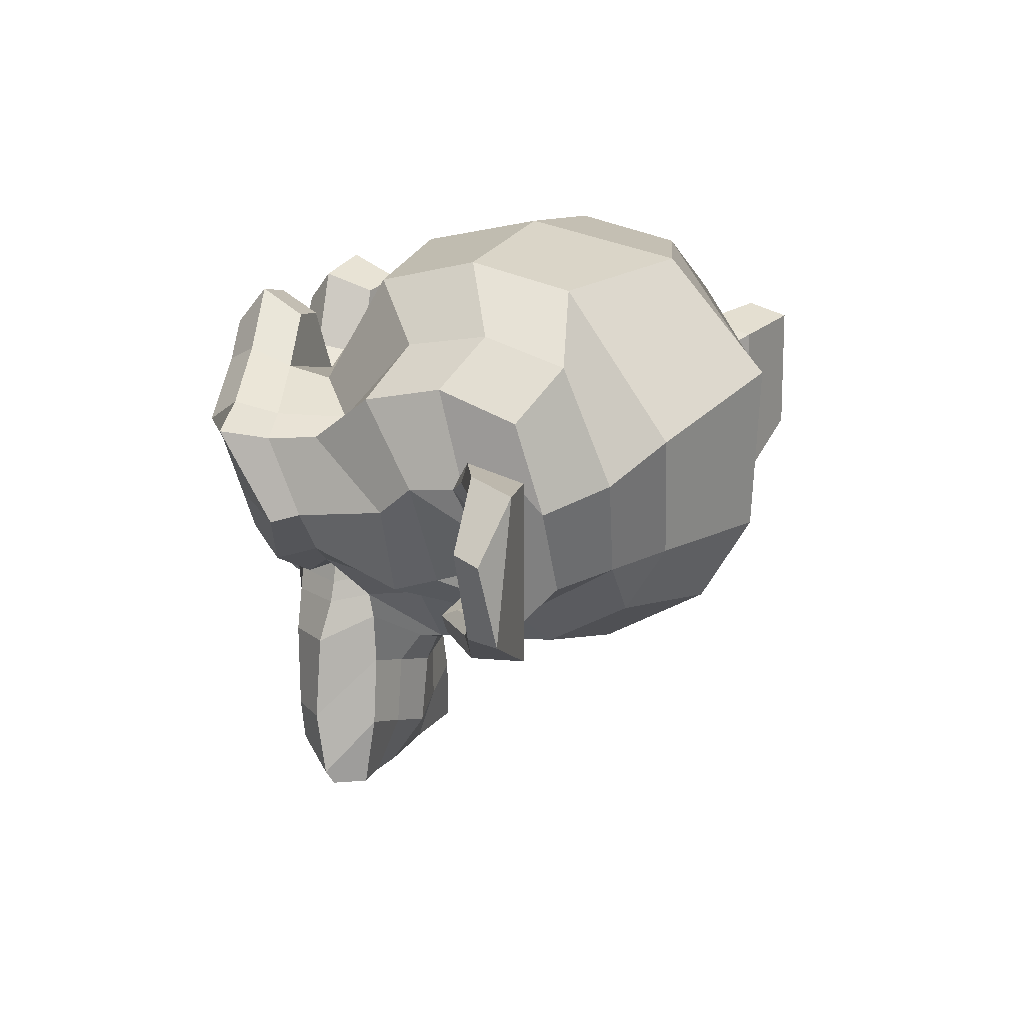
<metadata>
{"format":"obj","ext":"obj","renderer":"f3d","projection":"perspective","resolution":1024,"background":"white","views":[{"elev":17.4,"azim":113.7,"up":"+Y"}]}
</metadata>
<code>
o Suzanne
v 0.4375 0.1641 0.7656
v -0.4375 0.1641 0.7656
v 0.5 0.09375 0.6875
v -0.5 0.09375 0.6875
v 0.5469 0.05469 0.5781
v -0.5469 0.05469 0.5781
v 0.3516 -0.02344 0.6172
v -0.3516 -0.02344 0.6172
v 0.3516 0.03125 0.7188
v -0.3516 0.03125 0.7188
v 0.3516 0.1328 0.7812
v -0.3516 0.1328 0.7812
v 0.2734 0.1641 0.7969
v -0.2734 0.1641 0.7969
v 0.2031 0.09375 0.7422
v -0.2031 0.09375 0.7422
v 0.1562 0.05469 0.6484
v -0.1562 0.05469 0.6484
v 0.07812 0.2422 0.6562
v -0.07812 0.2422 0.6562
v 0.1406 0.2422 0.7422
v -0.1406 0.2422 0.7422
v 0.2422 0.2422 0.7969
v -0.2422 0.2422 0.7969
v 0.2734 0.3281 0.7969
v -0.2734 0.3281 0.7969
v 0.2031 0.3906 0.7422
v -0.2031 0.3906 0.7422
v 0.1562 0.4375 0.6484
v -0.1562 0.4375 0.6484
v 0.3516 0.5156 0.6172
v -0.3516 0.5156 0.6172
v 0.3516 0.4531 0.7188
v -0.3516 0.4531 0.7188
v 0.3516 0.3594 0.7812
v -0.3516 0.3594 0.7812
v 0.4375 0.3281 0.7656
v -0.4375 0.3281 0.7656
v 0.5 0.3906 0.6875
v -0.5 0.3906 0.6875
v 0.5469 0.4375 0.5781
v -0.5469 0.4375 0.5781
v 0.625 0.2422 0.5625
v -0.625 0.2422 0.5625
v 0.5625 0.2422 0.6719
v -0.5625 0.2422 0.6719
v 0.4688 0.2422 0.7578
v -0.4688 0.2422 0.7578
v 0.4766 0.2422 0.7734
v -0.4766 0.2422 0.7734
v 0.4453 0.3359 0.7812
v -0.4453 0.3359 0.7812
v 0.3516 0.375 0.8047
v -0.3516 0.375 0.8047
v 0.2656 0.3359 0.8203
v -0.2656 0.3359 0.8203
v 0.2266 0.2422 0.8203
v -0.2266 0.2422 0.8203
v 0.2656 0.1562 0.8203
v -0.2656 0.1562 0.8203
v 0.3516 0.2422 0.8281
v -0.3516 0.2422 0.8281
v 0.3516 0.1172 0.8047
v -0.3516 0.1172 0.8047
v 0.4453 0.1562 0.7812
v -0.4453 0.1562 0.7812
v 0 0.4297 0.7422
v 0 0.3516 0.8203
v 0 -0.6797 0.7344
v 0 -0.3203 0.7812
v 0 -0.1875 0.7969
v 0 -0.7734 0.7188
v 0 0.4062 0.6016
v 0 0.5703 0.5703
v 0 0.8984 -0.5469
v 0 0.5625 -0.8516
v 0 0.07031 -0.8281
v 0 -0.3828 -0.3516
v 0.2031 -0.1875 0.5625
v -0.2031 -0.1875 0.5625
v 0.3125 -0.4375 0.5703
v -0.3125 -0.4375 0.5703
v 0.3516 -0.6953 0.5703
v -0.3516 -0.6953 0.5703
v 0.3672 -0.8906 0.5312
v -0.3672 -0.8906 0.5312
v 0.3281 -0.9453 0.5234
v -0.3281 -0.9453 0.5234
v 0.1797 -0.9688 0.5547
v -0.1797 -0.9688 0.5547
v 0 -0.9844 0.5781
v 0.4375 -0.1406 0.5312
v -0.4375 -0.1406 0.5312
v 0.6328 -0.03906 0.5391
v -0.6328 -0.03906 0.5391
v 0.8281 0.1484 0.4453
v -0.8281 0.1484 0.4453
v 0.8594 0.4297 0.5938
v -0.8594 0.4297 0.5938
v 0.7109 0.4844 0.625
v -0.7109 0.4844 0.625
v 0.4922 0.6016 0.6875
v -0.4922 0.6016 0.6875
v 0.3203 0.7578 0.7344
v -0.3203 0.7578 0.7344
v 0.1562 0.7188 0.7578
v -0.1562 0.7188 0.7578
v 0.0625 0.4922 0.75
v -0.0625 0.4922 0.75
v 0.1641 0.4141 0.7734
v -0.1641 0.4141 0.7734
v 0.125 0.3047 0.7656
v -0.125 0.3047 0.7656
v 0.2031 0.09375 0.7422
v -0.2031 0.09375 0.7422
v 0.375 0.01562 0.7031
v -0.375 0.01562 0.7031
v 0.4922 0.0625 0.6719
v -0.4922 0.0625 0.6719
v 0.625 0.1875 0.6484
v -0.625 0.1875 0.6484
v 0.6406 0.2969 0.6484
v -0.6406 0.2969 0.6484
v 0.6016 0.375 0.6641
v -0.6016 0.375 0.6641
v 0.4297 0.4375 0.7188
v -0.4297 0.4375 0.7188
v 0.25 0.4688 0.7578
v -0.25 0.4688 0.7578
v 0 -0.7656 0.7344
v 0.1094 -0.7188 0.7344
v -0.1094 -0.7188 0.7344
v 0.1172 -0.8359 0.7109
v -0.1172 -0.8359 0.7109
v 0.0625 -0.8828 0.6953
v -0.0625 -0.8828 0.6953
v 0 -0.8906 0.6875
v 0 -0.1953 0.75
v 0 -0.1406 0.7422
v 0.1016 -0.1484 0.7422
v -0.1016 -0.1484 0.7422
v 0.125 -0.2266 0.75
v -0.125 -0.2266 0.75
v 0.08594 -0.2891 0.7422
v -0.08594 -0.2891 0.7422
v 0.3984 -0.04688 0.6719
v -0.3984 -0.04688 0.6719
v 0.6172 0.05469 0.625
v -0.6172 0.05469 0.625
v 0.7266 0.2031 0.6016
v -0.7266 0.2031 0.6016
v 0.7422 0.375 0.6562
v -0.7422 0.375 0.6562
v 0.6875 0.4141 0.7266
v -0.6875 0.4141 0.7266
v 0.4375 0.5469 0.7969
v -0.4375 0.5469 0.7969
v 0.3125 0.6406 0.8359
v -0.3125 0.6406 0.8359
v 0.2031 0.6172 0.8516
v -0.2031 0.6172 0.8516
v 0.1016 0.4297 0.8438
v -0.1016 0.4297 0.8438
v 0.125 -0.1016 0.8125
v -0.125 -0.1016 0.8125
v 0.2109 -0.4453 0.7109
v -0.2109 -0.4453 0.7109
v 0.25 -0.7031 0.6875
v -0.25 -0.7031 0.6875
v 0.2656 -0.8203 0.6641
v -0.2656 -0.8203 0.6641
v 0.2344 -0.9141 0.6328
v -0.2344 -0.9141 0.6328
v 0.1641 -0.9297 0.6328
v -0.1641 -0.9297 0.6328
v 0 -0.9453 0.6406
v 0 0.04688 0.7266
v 0 0.2109 0.7656
v 0.3281 0.4766 0.7422
v -0.3281 0.4766 0.7422
v 0.1641 0.1406 0.75
v -0.1641 0.1406 0.75
v 0.1328 0.2109 0.7578
v -0.1328 0.2109 0.7578
v 0.1172 -0.6875 0.7344
v -0.1172 -0.6875 0.7344
v 0.07812 -0.4453 0.75
v -0.07812 -0.4453 0.75
v 0 -0.4453 0.75
v 0 -0.3281 0.7422
v 0.09375 -0.2734 0.7812
v -0.09375 -0.2734 0.7812
v 0.1328 -0.2266 0.7969
v -0.1328 -0.2266 0.7969
v 0.1094 -0.1328 0.7812
v -0.1094 -0.1328 0.7812
v 0.03906 -0.125 0.7812
v -0.03906 -0.125 0.7812
v 0 -0.2031 0.8281
v 0.04688 -0.1484 0.8125
v -0.04688 -0.1484 0.8125
v 0.09375 -0.1562 0.8125
v -0.09375 -0.1562 0.8125
v 0.1094 -0.2266 0.8281
v -0.1094 -0.2266 0.8281
v 0.07812 -0.25 0.8047
v -0.07812 -0.25 0.8047
v 0 -0.2891 0.8047
v 0.2578 -0.3125 0.5547
v -0.2578 -0.3125 0.5547
v 0.1641 -0.2422 0.7109
v -0.1641 -0.2422 0.7109
v 0.1797 -0.3125 0.7109
v -0.1797 -0.3125 0.7109
v 0.2344 -0.25 0.5547
v -0.2344 -0.25 0.5547
v 0 -0.875 0.6875
v 0.04688 -0.8672 0.6875
v -0.04688 -0.8672 0.6875
v 0.09375 -0.8203 0.7109
v -0.09375 -0.8203 0.7109
v 0.09375 -0.7422 0.7266
v -0.09375 -0.7422 0.7266
v 0 -0.7812 0.6562
v 0.09375 -0.75 0.6641
v -0.09375 -0.75 0.6641
v 0.09375 -0.8125 0.6406
v -0.09375 -0.8125 0.6406
v 0.04688 -0.8516 0.6328
v -0.04688 -0.8516 0.6328
v 0 -0.8594 0.6328
v 0.1719 0.2188 0.7812
v -0.1719 0.2188 0.7812
v 0.1875 0.1562 0.7734
v -0.1875 0.1562 0.7734
v 0.3359 0.4297 0.7578
v -0.3359 0.4297 0.7578
v 0.2734 0.4219 0.7734
v -0.2734 0.4219 0.7734
v 0.4219 0.3984 0.7734
v -0.4219 0.3984 0.7734
v 0.5625 0.3516 0.6953
v -0.5625 0.3516 0.6953
v 0.5859 0.2891 0.6875
v -0.5859 0.2891 0.6875
v 0.5781 0.1953 0.6797
v -0.5781 0.1953 0.6797
v 0.4766 0.1016 0.7188
v -0.4766 0.1016 0.7188
v 0.375 0.0625 0.7422
v -0.375 0.0625 0.7422
v 0.2266 0.1094 0.7812
v -0.2266 0.1094 0.7812
v 0.1797 0.2969 0.7812
v -0.1797 0.2969 0.7812
v 0.2109 0.375 0.7812
v -0.2109 0.375 0.7812
v 0.2344 0.3594 0.7578
v -0.2344 0.3594 0.7578
v 0.1953 0.2969 0.7578
v -0.1953 0.2969 0.7578
v 0.2422 0.125 0.7578
v -0.2422 0.125 0.7578
v 0.375 0.08594 0.7266
v -0.375 0.08594 0.7266
v 0.4609 0.1172 0.7031
v -0.4609 0.1172 0.7031
v 0.5469 0.2109 0.6719
v -0.5469 0.2109 0.6719
v 0.5547 0.2812 0.6719
v -0.5547 0.2812 0.6719
v 0.5312 0.3359 0.6797
v -0.5312 0.3359 0.6797
v 0.4141 0.3906 0.75
v -0.4141 0.3906 0.75
v 0.2812 0.3984 0.7656
v -0.2812 0.3984 0.7656
v 0.3359 0.4062 0.75
v -0.3359 0.4062 0.75
v 0.2031 0.1719 0.75
v -0.2031 0.1719 0.75
v 0.1953 0.2266 0.75
v -0.1953 0.2266 0.75
v 0.1094 0.4609 0.6094
v -0.1094 0.4609 0.6094
v 0.1953 0.6641 0.6172
v -0.1953 0.6641 0.6172
v 0.3359 0.6875 0.5938
v -0.3359 0.6875 0.5938
v 0.4844 0.5547 0.5547
v -0.4844 0.5547 0.5547
v 0.6797 0.4531 0.4922
v -0.6797 0.4531 0.4922
v 0.7969 0.4062 0.4609
v -0.7969 0.4062 0.4609
v 0.7734 0.1641 0.375
v -0.7734 0.1641 0.375
v 0.6016 0 0.4141
v -0.6016 0 0.4141
v 0.4375 -0.09375 0.4688
v -0.4375 -0.09375 0.4688
v 0 0.8984 0.2891
v 0 0.9844 -0.07812
v 0 -0.1953 -0.6719
v 0 -0.4609 0.1875
v 0 -0.9766 0.4609
v 0 -0.8047 0.3438
v 0 -0.5703 0.3203
v 0 -0.4844 0.2812
v 0.8516 0.2344 0.05469
v -0.8516 0.2344 0.05469
v 0.8594 0.3203 -0.04688
v -0.8594 0.3203 -0.04688
v 0.7734 0.2656 -0.4375
v -0.7734 0.2656 -0.4375
v 0.4609 0.4375 -0.7031
v -0.4609 0.4375 -0.7031
v 0.7344 -0.04688 0.07031
v -0.7344 -0.04688 0.07031
v 0.5938 -0.125 -0.1641
v -0.5938 -0.125 -0.1641
v 0.6406 -0.007812 -0.4297
v -0.6406 -0.007812 -0.4297
v 0.3359 0.05469 -0.6641
v -0.3359 0.05469 -0.6641
v 0.2344 -0.3516 0.4062
v -0.2344 -0.3516 0.4062
v 0.1797 -0.4141 0.2578
v -0.1797 -0.4141 0.2578
v 0.2891 -0.7109 0.3828
v -0.2891 -0.7109 0.3828
v 0.25 -0.5 0.3906
v -0.25 -0.5 0.3906
v 0.3281 -0.9141 0.3984
v -0.3281 -0.9141 0.3984
v 0.1406 -0.7578 0.3672
v -0.1406 -0.7578 0.3672
v 0.125 -0.5391 0.3594
v -0.125 -0.5391 0.3594
v 0.1641 -0.9453 0.4375
v -0.1641 -0.9453 0.4375
v 0.2188 -0.2812 0.4297
v -0.2188 -0.2812 0.4297
v 0.2109 -0.2266 0.4688
v -0.2109 -0.2266 0.4688
v 0.2031 -0.1719 0.5
v -0.2031 -0.1719 0.5
v 0.2109 -0.3906 0.1641
v -0.2109 -0.3906 0.1641
v 0.2969 -0.3125 -0.2656
v -0.2969 -0.3125 -0.2656
v 0.3438 -0.1484 -0.5391
v -0.3438 -0.1484 -0.5391
v 0.4531 0.8672 -0.3828
v -0.4531 0.8672 -0.3828
v 0.4531 0.9297 -0.07031
v -0.4531 0.9297 -0.07031
v 0.4531 0.8516 0.2344
v -0.4531 0.8516 0.2344
v 0.4609 0.5234 0.4297
v -0.4609 0.5234 0.4297
v 0.7266 0.4062 0.3359
v -0.7266 0.4062 0.3359
v 0.6328 0.4531 0.2812
v -0.6328 0.4531 0.2812
v 0.6406 0.7031 0.05469
v -0.6406 0.7031 0.05469
v 0.7969 0.5625 0.125
v -0.7969 0.5625 0.125
v 0.7969 0.6172 -0.1172
v -0.7969 0.6172 -0.1172
v 0.6406 0.75 -0.1953
v -0.6406 0.75 -0.1953
v 0.6406 0.6797 -0.4453
v -0.6406 0.6797 -0.4453
v 0.7969 0.5391 -0.3594
v -0.7969 0.5391 -0.3594
v 0.6172 0.3281 -0.5859
v -0.6172 0.3281 -0.5859
v 0.4844 0.02344 -0.5469
v -0.4844 0.02344 -0.5469
v 0.8203 0.3281 -0.2031
v -0.8203 0.3281 -0.2031
v 0.4062 -0.1719 0.1484
v -0.4062 -0.1719 0.1484
v 0.4297 -0.1953 -0.2109
v -0.4297 -0.1953 -0.2109
v 0.8906 0.4062 -0.2344
v -0.8906 0.4062 -0.2344
v 0.7734 -0.1406 -0.125
v -0.7734 -0.1406 -0.125
v 1.039 -0.1016 -0.3281
v -1.039 -0.1016 -0.3281
v 1.281 0.05469 -0.4297
v -1.281 0.05469 -0.4297
v 1.352 0.3203 -0.4219
v -1.352 0.3203 -0.4219
v 1.234 0.5078 -0.4219
v -1.234 0.5078 -0.4219
v 1.023 0.4766 -0.3125
v -1.023 0.4766 -0.3125
v 1.016 0.4141 -0.2891
v -1.016 0.4141 -0.2891
v 1.188 0.4375 -0.3906
v -1.188 0.4375 -0.3906
v 1.266 0.2891 -0.4062
v -1.266 0.2891 -0.4062
v 1.211 0.07812 -0.4062
v -1.211 0.07812 -0.4062
v 1.031 -0.03906 -0.3047
v -1.031 -0.03906 -0.3047
v 0.8281 -0.07031 -0.1328
v -0.8281 -0.07031 -0.1328
v 0.9219 0.3594 -0.2188
v -0.9219 0.3594 -0.2188
v 0.9453 0.3047 -0.2891
v -0.9453 0.3047 -0.2891
v 0.8828 -0.02344 -0.2109
v -0.8828 -0.02344 -0.2109
v 1.039 0 -0.3672
v -1.039 0 -0.3672
v 1.188 0.09375 -0.4453
v -1.188 0.09375 -0.4453
v 1.234 0.25 -0.4453
v -1.234 0.25 -0.4453
v 1.172 0.3594 -0.4375
v -1.172 0.3594 -0.4375
v 1.023 0.3438 -0.3594
v -1.023 0.3438 -0.3594
v 0.8438 0.2891 -0.2109
v -0.8438 0.2891 -0.2109
v 0.8359 0.1719 -0.2734
v -0.8359 0.1719 -0.2734
v 0.7578 0.09375 -0.2734
v -0.7578 0.09375 -0.2734
v 0.8203 0.08594 -0.2734
v -0.8203 0.08594 -0.2734
v 0.8438 0.01562 -0.2734
v -0.8438 0.01562 -0.2734
v 0.8125 -0.01562 -0.2734
v -0.8125 -0.01562 -0.2734
v 0.7266 0 -0.07031
v -0.7266 0 -0.07031
v 0.7188 -0.02344 -0.1719
v -0.7188 -0.02344 -0.1719
v 0.7188 0.03906 -0.1875
v -0.7188 0.03906 -0.1875
v 0.7969 0.2031 -0.2109
v -0.7969 0.2031 -0.2109
v 0.8906 0.2422 -0.2656
v -0.8906 0.2422 -0.2656
v 0.8906 0.2344 -0.3203
v -0.8906 0.2344 -0.3203
v 0.8125 -0.01562 -0.3203
v -0.8125 -0.01562 -0.3203
v 0.8516 0.01562 -0.3203
v -0.8516 0.01562 -0.3203
v 0.8281 0.07812 -0.3203
v -0.8281 0.07812 -0.3203
v 0.7656 0.09375 -0.3203
v -0.7656 0.09375 -0.3203
v 0.8438 0.1719 -0.3203
v -0.8438 0.1719 -0.3203
v 1.039 0.3281 -0.4141
v -1.039 0.3281 -0.4141
v 1.188 0.3438 -0.4844
v -1.188 0.3438 -0.4844
v 1.258 0.2422 -0.4922
v -1.258 0.2422 -0.4922
v 1.211 0.08594 -0.4844
v -1.211 0.08594 -0.4844
v 1.047 0 -0.4219
v -1.047 0 -0.4219
v 0.8828 -0.01562 -0.2656
v -0.8828 -0.01562 -0.2656
v 0.9531 0.2891 -0.3438
v -0.9531 0.2891 -0.3438
v 0.8906 0.1094 -0.3281
v -0.8906 0.1094 -0.3281
v 0.9375 0.0625 -0.3359
v -0.9375 0.0625 -0.3359
v 1 0.125 -0.3672
v -1 0.125 -0.3672
v 0.9609 0.1719 -0.3516
v -0.9609 0.1719 -0.3516
v 1.016 0.2344 -0.375
v -1.016 0.2344 -0.375
v 1.055 0.1875 -0.3828
v -1.055 0.1875 -0.3828
v 1.109 0.2109 -0.3906
v -1.109 0.2109 -0.3906
v 1.086 0.2734 -0.3906
v -1.086 0.2734 -0.3906
v 1.023 0.4375 -0.4844
v -1.023 0.4375 -0.4844
v 1.25 0.4688 -0.5469
v -1.25 0.4688 -0.5469
v 1.367 0.2969 -0.5
v -1.367 0.2969 -0.5
v 1.312 0.05469 -0.5312
v -1.312 0.05469 -0.5312
v 1.039 -0.08594 -0.4922
v -1.039 -0.08594 -0.4922
v 0.7891 -0.125 -0.3281
v -0.7891 -0.125 -0.3281
v 0.8594 0.3828 -0.3828
v -0.8594 0.3828 -0.3828
f 47 1 3 45
f 4 2 48 46
f 45 3 5 43
f 6 4 46 44
f 3 9 7 5
f 8 10 4 6
f 1 11 9 3
f 10 12 2 4
f 11 13 15 9
f 16 14 12 10
f 9 15 17 7
f 18 16 10 8
f 15 21 19 17
f 20 22 16 18
f 13 23 21 15
f 22 24 14 16
f 23 25 27 21
f 28 26 24 22
f 21 27 29 19
f 30 28 22 20
f 27 33 31 29
f 32 34 28 30
f 25 35 33 27
f 34 36 26 28
f 35 37 39 33
f 40 38 36 34
f 33 39 41 31
f 42 40 34 32
f 39 45 43 41
f 44 46 40 42
f 37 47 45 39
f 46 48 38 40
f 47 37 51 49
f 52 38 48 50
f 37 35 53 51
f 54 36 38 52
f 35 25 55 53
f 56 26 36 54
f 25 23 57 55
f 58 24 26 56
f 23 13 59 57
f 60 14 24 58
f 13 11 63 59
f 64 12 14 60
f 11 1 65 63
f 66 2 12 64
f 1 47 49 65
f 50 48 2 66
f 61 65 49
f 50 66 62
f 63 65 61
f 62 66 64
f 61 59 63
f 64 60 62
f 61 57 59
f 60 58 62
f 61 55 57
f 58 56 62
f 61 53 55
f 56 54 62
f 61 51 53
f 54 52 62
f 61 49 51
f 52 50 62
f 89 174 176 91
f 176 175 90 91
f 87 172 174 89
f 175 173 88 90
f 85 170 172 87
f 173 171 86 88
f 83 168 170 85
f 171 169 84 86
f 81 166 168 83
f 169 167 82 84
f 79 92 146 164
f 147 93 80 165
f 92 94 148 146
f 149 95 93 147
f 94 96 150 148
f 151 97 95 149
f 96 98 152 150
f 153 99 97 151
f 98 100 154 152
f 155 101 99 153
f 100 102 156 154
f 157 103 101 155
f 102 104 158 156
f 159 105 103 157
f 104 106 160 158
f 161 107 105 159
f 106 108 162 160
f 163 109 107 161
f 108 67 68 162
f 68 67 109 163
f 110 128 160 162
f 161 129 111 163
f 128 179 158 160
f 159 180 129 161
f 126 156 158 179
f 159 157 127 180
f 124 154 156 126
f 157 155 125 127
f 122 152 154 124
f 155 153 123 125
f 120 150 152 122
f 153 151 121 123
f 118 148 150 120
f 151 149 119 121
f 116 146 148 118
f 149 147 117 119
f 114 164 146 116
f 147 165 115 117
f 114 181 177 164
f 177 182 115 165
f 110 162 68 112
f 68 163 111 113
f 112 68 178 183
f 178 68 113 184
f 177 181 183 178
f 184 182 177 178
f 135 137 176 174
f 176 137 136 175
f 133 135 174 172
f 175 136 134 173
f 131 133 172 170
f 173 134 132 171
f 166 187 185 168
f 186 188 167 169
f 131 170 168 185
f 169 171 132 186
f 144 190 189 187
f 189 190 145 188
f 185 187 189 69
f 189 188 186 69
f 130 131 185 69
f 186 132 130 69
f 142 193 191 144
f 192 194 143 145
f 140 195 193 142
f 194 196 141 143
f 139 197 195 140
f 196 198 139 141
f 138 71 197 139
f 198 71 138 139
f 190 144 191 70
f 192 145 190 70
f 70 191 206 208
f 207 192 70 208
f 71 199 200 197
f 201 199 71 198
f 197 200 202 195
f 203 201 198 196
f 195 202 204 193
f 205 203 196 194
f 193 204 206 191
f 207 205 194 192
f 199 204 202 200
f 203 205 199 201
f 199 208 206 204
f 207 208 199 205
f 139 140 164 177
f 165 141 139 177
f 140 142 211 164
f 212 143 141 165
f 142 144 213 211
f 214 145 143 212
f 144 187 166 213
f 167 188 145 214
f 81 209 213 166
f 214 210 82 167
f 209 215 211 213
f 212 216 210 214
f 79 164 211 215
f 212 165 80 216
f 131 130 72 222
f 72 130 132 223
f 133 131 222 220
f 223 132 134 221
f 135 133 220 218
f 221 134 136 219
f 137 135 218 217
f 219 136 137 217
f 217 218 229 231
f 230 219 217 231
f 218 220 227 229
f 228 221 219 230
f 220 222 225 227
f 226 223 221 228
f 222 72 224 225
f 224 72 223 226
f 224 231 229 225
f 230 231 224 226
f 225 229 227
f 228 230 226
f 183 181 234 232
f 235 182 184 233
f 112 183 232 254
f 233 184 113 255
f 110 112 254 256
f 255 113 111 257
f 181 114 252 234
f 253 115 182 235
f 114 116 250 252
f 251 117 115 253
f 116 118 248 250
f 249 119 117 251
f 118 120 246 248
f 247 121 119 249
f 120 122 244 246
f 245 123 121 247
f 122 124 242 244
f 243 125 123 245
f 124 126 240 242
f 241 127 125 243
f 126 179 236 240
f 237 180 127 241
f 179 128 238 236
f 239 129 180 237
f 128 110 256 238
f 257 111 129 239
f 238 256 258 276
f 259 257 239 277
f 236 238 276 278
f 277 239 237 279
f 240 236 278 274
f 279 237 241 275
f 242 240 274 272
f 275 241 243 273
f 244 242 272 270
f 273 243 245 271
f 246 244 270 268
f 271 245 247 269
f 248 246 268 266
f 269 247 249 267
f 250 248 266 264
f 267 249 251 265
f 252 250 264 262
f 265 251 253 263
f 234 252 262 280
f 263 253 235 281
f 256 254 260 258
f 261 255 257 259
f 254 232 282 260
f 283 233 255 261
f 232 234 280 282
f 281 235 233 283
f 67 108 284 73
f 285 109 67 73
f 108 106 286 284
f 287 107 109 285
f 106 104 288 286
f 289 105 107 287
f 104 102 290 288
f 291 103 105 289
f 102 100 292 290
f 293 101 103 291
f 100 98 294 292
f 295 99 101 293
f 98 96 296 294
f 297 97 99 295
f 96 94 298 296
f 299 95 97 297
f 94 92 300 298
f 301 93 95 299
f 308 309 328 338
f 329 309 308 339
f 307 308 338 336
f 339 308 307 337
f 306 307 336 340
f 337 307 306 341
f 89 91 306 340
f 306 91 90 341
f 87 89 340 334
f 341 90 88 335
f 85 87 334 330
f 335 88 86 331
f 83 85 330 332
f 331 86 84 333
f 330 336 338 332
f 339 337 331 333
f 330 334 340 336
f 341 335 331 337
f 326 332 338 328
f 339 333 327 329
f 81 83 332 326
f 333 84 82 327
f 209 342 344 215
f 345 343 210 216
f 81 326 342 209
f 343 327 82 210
f 79 215 344 346
f 345 216 80 347
f 79 346 300 92
f 301 347 80 93
f 77 324 352 304
f 353 325 77 304
f 304 352 350 78
f 351 353 304 78
f 78 350 348 305
f 349 351 78 305
f 305 348 328 309
f 329 349 305 309
f 326 328 348 342
f 349 329 327 343
f 296 298 318 310
f 319 299 297 311
f 76 316 324 77
f 325 317 76 77
f 302 358 356 303
f 357 359 302 303
f 303 356 354 75
f 355 357 303 75
f 75 354 316 76
f 317 355 75 76
f 292 294 362 364
f 363 295 293 365
f 364 362 368 366
f 369 363 365 367
f 366 368 370 372
f 371 369 367 373
f 372 370 376 374
f 377 371 373 375
f 314 378 374 376
f 375 379 315 377
f 316 354 374 378
f 375 355 317 379
f 354 356 372 374
f 373 357 355 375
f 356 358 366 372
f 367 359 357 373
f 358 360 364 366
f 365 361 359 367
f 290 292 364 360
f 365 293 291 361
f 74 360 358 302
f 359 361 74 302
f 284 286 288 290
f 289 287 285 291
f 284 290 360 74
f 361 291 285 74
f 73 284 74
f 74 285 73
f 294 296 310 362
f 311 297 295 363
f 310 312 368 362
f 369 313 311 363
f 312 382 370 368
f 371 383 313 369
f 314 376 370 382
f 371 377 315 383
f 348 350 386 384
f 387 351 349 385
f 318 384 386 320
f 387 385 319 321
f 298 300 384 318
f 385 301 299 319
f 300 344 342 384
f 343 345 301 385
f 342 348 384
f 385 349 343
f 300 346 344
f 345 347 301
f 314 322 380 378
f 381 323 315 379
f 316 378 380 324
f 381 379 317 325
f 320 386 380 322
f 381 387 321 323
f 350 352 380 386
f 381 353 351 387
f 324 380 352
f 353 381 325
f 400 388 414 402
f 415 389 401 403
f 400 402 404 398
f 405 403 401 399
f 398 404 406 396
f 407 405 399 397
f 396 406 408 394
f 409 407 397 395
f 394 408 410 392
f 411 409 395 393
f 392 410 412 390
f 413 411 393 391
f 410 420 418 412
f 419 421 411 413
f 408 422 420 410
f 421 423 409 411
f 406 424 422 408
f 423 425 407 409
f 404 426 424 406
f 425 427 405 407
f 402 428 426 404
f 427 429 403 405
f 402 414 416 428
f 417 415 403 429
f 318 320 444 442
f 445 321 319 443
f 320 390 412 444
f 413 391 321 445
f 310 318 442 312
f 443 319 311 313
f 382 430 414 388
f 415 431 383 389
f 412 418 440 444
f 441 419 413 445
f 438 446 444 440
f 445 447 439 441
f 434 446 438 436
f 439 447 435 437
f 432 448 446 434
f 447 449 433 435
f 430 448 432 450
f 433 449 431 451
f 414 430 450 416
f 451 431 415 417
f 312 448 430 382
f 431 449 313 383
f 312 442 446 448
f 447 443 313 449
f 442 444 446
f 447 445 443
f 416 450 452 476
f 453 451 417 477
f 450 432 462 452
f 463 433 451 453
f 432 434 460 462
f 461 435 433 463
f 434 436 458 460
f 459 437 435 461
f 436 438 456 458
f 457 439 437 459
f 438 440 454 456
f 455 441 439 457
f 440 418 474 454
f 475 419 441 455
f 428 416 476 464
f 477 417 429 465
f 426 428 464 466
f 465 429 427 467
f 424 426 466 468
f 467 427 425 469
f 422 424 468 470
f 469 425 423 471
f 420 422 470 472
f 471 423 421 473
f 418 420 472 474
f 473 421 419 475
f 458 456 480 478
f 481 457 459 479
f 478 480 482 484
f 483 481 479 485
f 484 482 488 486
f 489 483 485 487
f 486 488 490 492
f 491 489 487 493
f 464 476 486 492
f 487 477 465 493
f 452 484 486 476
f 487 485 453 477
f 452 462 478 484
f 479 463 453 485
f 458 478 462 460
f 463 479 459 461
f 454 474 480 456
f 481 475 455 457
f 472 482 480 474
f 481 483 473 475
f 470 488 482 472
f 483 489 471 473
f 468 490 488 470
f 489 491 469 471
f 466 492 490 468
f 491 493 467 469
f 464 492 466
f 467 493 465
f 392 390 504 502
f 505 391 393 503
f 394 392 502 500
f 503 393 395 501
f 396 394 500 498
f 501 395 397 499
f 398 396 498 496
f 499 397 399 497
f 400 398 496 494
f 497 399 401 495
f 388 400 494 506
f 495 401 389 507
f 494 502 504 506
f 505 503 495 507
f 494 496 500 502
f 501 497 495 503
f 496 498 500
f 501 499 497
f 314 382 388 506
f 389 383 315 507
f 314 506 504 322
f 505 507 315 323
f 320 322 504 390
f 505 323 321 391

</code>
